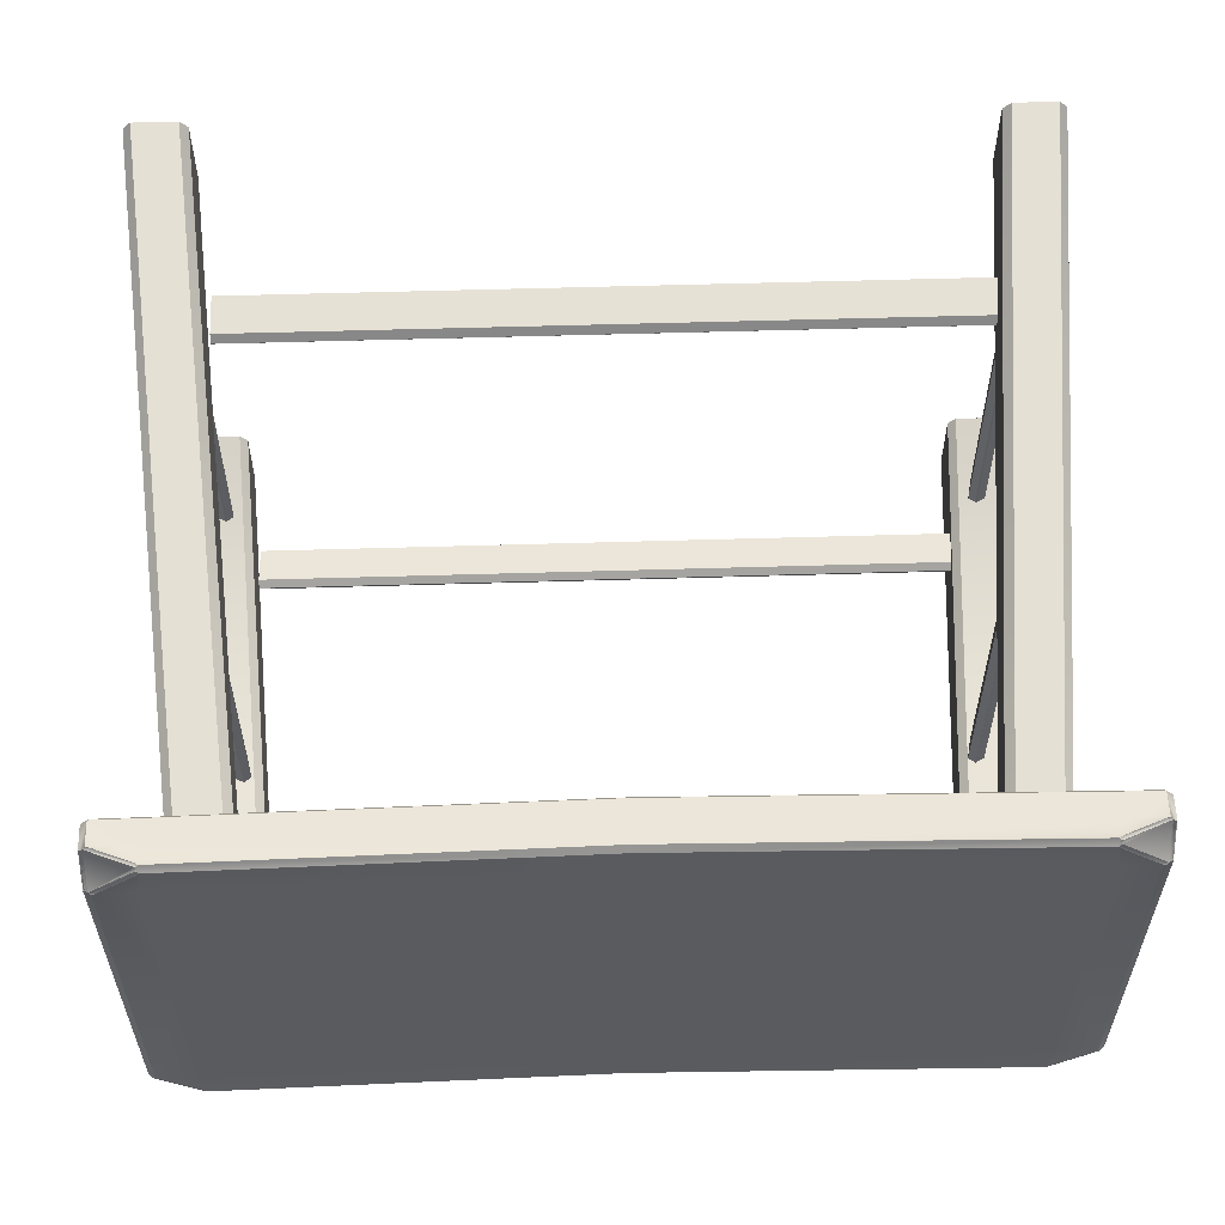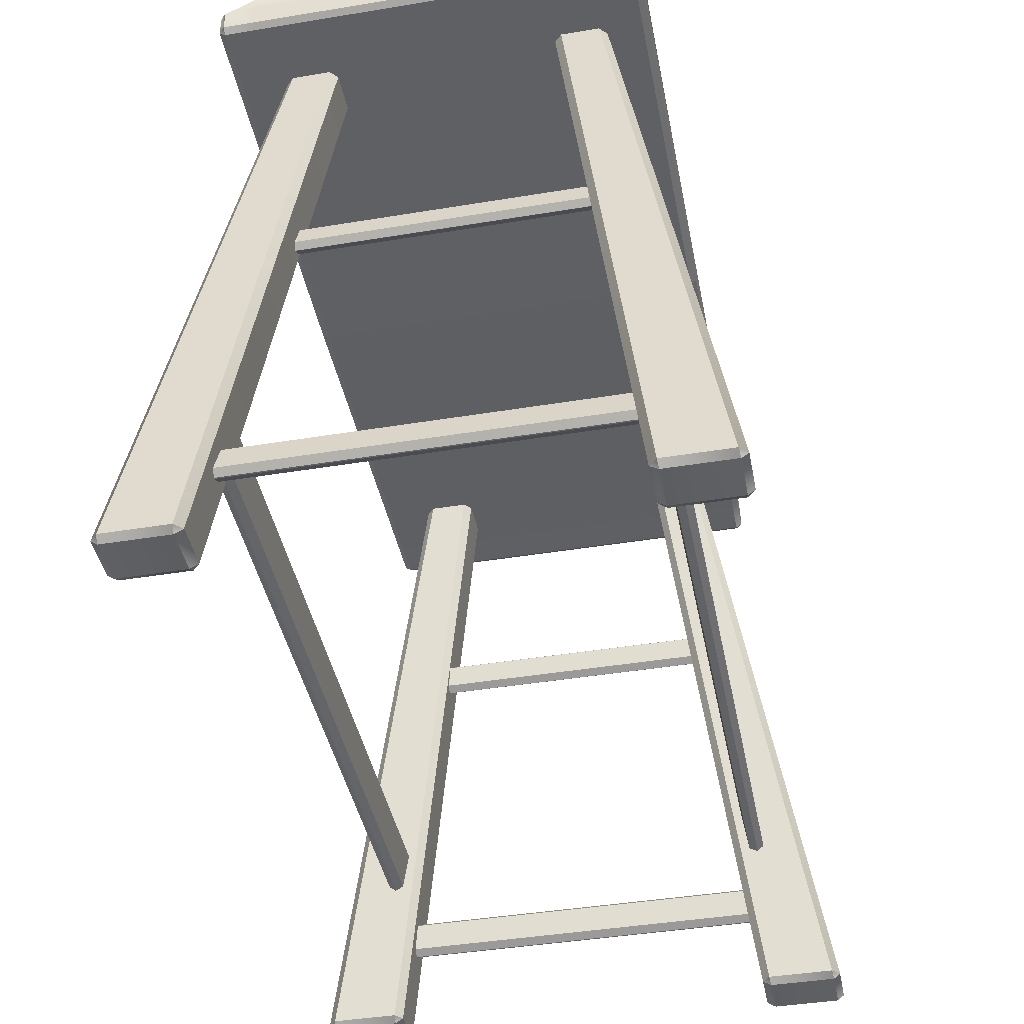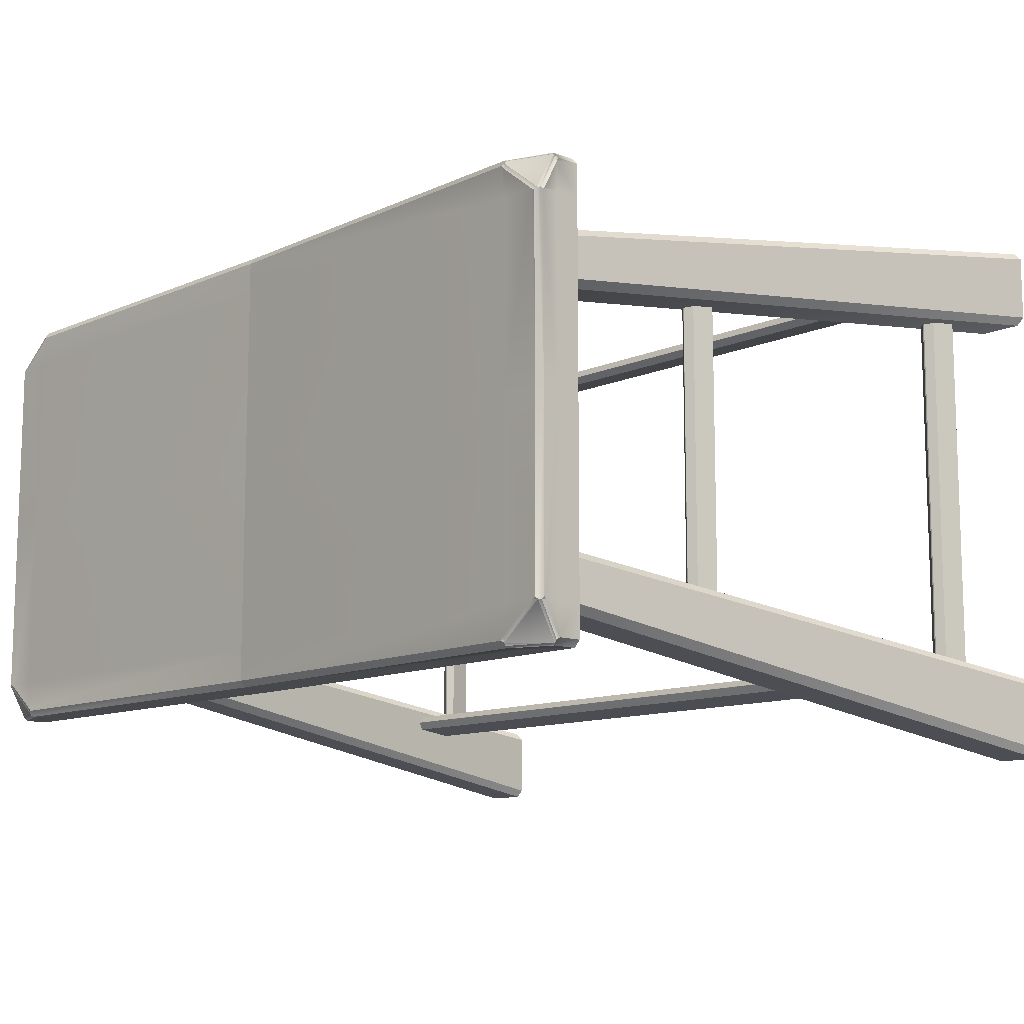
<metadata>
{"format":"obj","ext":"obj","renderer":"f3d","projection":"perspective","resolution":1024,"background":"white","views":[{"elev":56.6,"azim":-1.8,"up":"+Y"},{"elev":-42.6,"azim":101.1,"up":"+Z"},{"elev":-11.2,"azim":47.3,"up":"+Y"}]}
</metadata>
<code>
o Stool_5
v 0.2358 0.1205 -0.3095
v 0.2633 0.1205 -0.3095
v 0.2226 0.07068 0.1148
v 0.1976 0.07069 0.1148
v 0.231 0.1661 -0.3095
v 0.231 0.1252 -0.3095
v 0.1927 0.0754 0.1148
v 0.1927 0.0996 0.1148
v -0.2334 0.1668 -0.3127
v -0.2334 0.1257 -0.3127
v -0.2609 0.1257 -0.3127
v -0.2609 0.1668 -0.3127
v 0.2633 0.1709 -0.3095
v 0.2358 0.1709 -0.3095
v 0.1976 0.1043 0.1148
v 0.2226 0.1043 0.1148
v 0.2681 0.1252 -0.3095
v 0.2681 0.1661 -0.3095
v 0.2274 0.09959 0.1148
v 0.2274 0.07539 0.1148
v -0.2606 0.1206 -0.3095
v -0.2332 0.1206 -0.3095
v -0.195 0.07082 0.1148
v -0.2199 0.07082 0.1148
v -0.2654 0.1663 -0.3095
v -0.2655 0.1254 -0.3095
v -0.2248 0.07554 0.1148
v -0.2248 0.09974 0.1148
v 0.2635 -0.126 -0.3127
v 0.2635 -0.1671 -0.3127
v 0.236 -0.1671 -0.3127
v 0.236 -0.1259 -0.3127
v -0.2331 0.171 -0.3095
v -0.2606 0.171 -0.3095
v -0.2199 0.1045 0.1148
v -0.1949 0.1044 0.1148
v -0.2283 0.1253 -0.3095
v -0.2283 0.1663 -0.3095
v -0.1901 0.09972 0.1148
v -0.1901 0.07552 0.1148
v 0.2357 -0.1713 -0.3095
v 0.2632 -0.1713 -0.3095
v 0.2225 -0.1047 0.1148
v 0.1975 -0.1047 0.1148
v 0.2309 -0.1256 -0.3095
v 0.2309 -0.1665 -0.3095
v 0.1927 -0.09996 0.1148
v 0.1927 -0.07576 0.1148
v -0.2335 -0.1258 -0.3127
v -0.2335 -0.1669 -0.3127
v -0.261 -0.1669 -0.3127
v -0.261 -0.1258 -0.3127
v 0.2632 -0.1209 -0.3095
v 0.2357 -0.1209 -0.3095
v 0.1975 -0.07105 0.1148
v 0.2225 -0.07106 0.1148
v 0.268 -0.1665 -0.3095
v 0.268 -0.1256 -0.3095
v 0.2274 -0.07577 0.1148
v 0.2274 -0.09997 0.1148
v -0.2607 -0.1711 -0.3095
v -0.2333 -0.1711 -0.3095
v -0.195 -0.1046 0.1148
v -0.22 -0.1045 0.1148
v -0.2655 -0.1254 -0.3095
v -0.2656 -0.1664 -0.3095
v -0.2249 -0.09982 0.1148
v -0.2248 -0.07562 0.1148
v 0.2252 0.1255 -0.2198
v 0.2252 0.1254 -0.2199
v -0.2154 0.1255 -0.2199
v -0.2154 0.1257 -0.2198
v -0.2332 -0.1207 -0.3095
v -0.2607 -0.1207 -0.3095
v -0.22 -0.07091 0.1148
v -0.195 -0.07092 0.1148
v -0.2284 -0.1664 -0.3095
v -0.2284 -0.1254 -0.3095
v -0.1902 -0.07564 0.1148
v -0.1902 -0.09983 0.1148
v 0.215 -0.1179 -0.03021
v 0.2151 0.1184 -0.03021
v 0.2153 0.1184 -0.0302
v 0.2152 -0.1179 -0.0302
v -0.2155 -0.1196 -0.217
v -0.2155 -0.1162 -0.1927
v 0.2251 -0.1163 -0.1927
v 0.2251 -0.1197 -0.217
v -0.2223 0.1186 -0.047
v -0.2224 -0.1177 -0.047
v -0.2194 -0.1177 -0.03315
v -0.2194 0.1186 -0.03315
v -0.2154 0.1214 -0.1891
v -0.2154 0.1212 -0.1891
v 0.2252 0.1211 -0.1891
v 0.2252 0.1212 -0.1891
v -0.2154 0.1204 -0.217
v 0.2252 0.1203 -0.217
v 0.2252 0.1169 -0.1927
v -0.2154 0.117 -0.1927
v 0.2252 0.1297 -0.2163
v -0.2154 0.1299 -0.2163
v -0.2154 0.1265 -0.192
v 0.2252 0.1263 -0.192
v 0.2194 0.1184 -0.05041
v 0.2193 -0.1179 -0.05041
v 0.2195 -0.1179 -0.0504
v 0.2195 0.1184 -0.0504
v -0.2424 0.1492 -0.258
v -0.2415 0.1492 -0.2581
v -0.2416 -0.1484 -0.2581
v -0.2425 -0.1484 -0.258
v -0.2129 -0.1177 -0.04746
v -0.2128 0.1186 -0.04746
v -0.2099 0.1186 -0.03361
v -0.21 -0.1177 -0.03361
v 0.2251 -0.125 -0.2198
v -0.2155 -0.1248 -0.2198
v -0.2155 -0.1247 -0.2199
v 0.2251 -0.1248 -0.2199
v -0.2155 -0.1205 -0.1891
v 0.2251 -0.1207 -0.1891
v 0.2251 -0.1205 -0.1891
v -0.2155 -0.1204 -0.1891
v 0.2251 -0.1292 -0.2163
v 0.2251 -0.1258 -0.192
v -0.2155 -0.1257 -0.192
v -0.2155 -0.1291 -0.2163
v 0.214 -0.1179 -0.04746
v 0.211 -0.1179 -0.03361
v 0.2111 0.1184 -0.03361
v 0.214 0.1184 -0.04746
v 0.239 -0.1485 -0.2551
v 0.2356 -0.1485 -0.239
v 0.2357 0.1491 -0.239
v 0.2391 0.1491 -0.2551
v -0.2139 -0.1177 -0.03021
v -0.2141 -0.1177 -0.0302
v -0.214 0.1186 -0.0302
v -0.2139 0.1186 -0.03021
v -0.2377 -0.1484 -0.2355
v -0.2368 -0.1484 -0.2356
v -0.2367 0.1492 -0.2356
v -0.2376 0.1492 -0.2355
v -0.2361 -0.1484 -0.2551
v -0.236 0.1492 -0.2551
v -0.2326 0.1492 -0.239
v -0.2327 -0.1484 -0.239
v -0.2465 0.1492 -0.2546
v -0.2466 -0.1484 -0.2546
v -0.2432 -0.1484 -0.2385
v -0.2431 0.1492 -0.2385
v -0.2181 0.1186 -0.05041
v -0.2183 0.1186 -0.0504
v -0.2184 -0.1177 -0.0504
v -0.2182 -0.1177 -0.05041
v 0.2235 0.1184 -0.047
v 0.2206 0.1184 -0.03315
v 0.2205 -0.1179 -0.03315
v 0.2234 -0.1179 -0.047
v 0.2455 0.1491 -0.258
v 0.2454 -0.1485 -0.258
v 0.2445 -0.1485 -0.2581
v 0.2446 0.1491 -0.2581
v 0.2406 -0.1485 -0.2355
v 0.2407 0.1491 -0.2355
v 0.2398 0.1491 -0.2356
v 0.2397 -0.1485 -0.2356
v 0.2496 0.1491 -0.2546
v 0.2462 0.1491 -0.2385
v 0.2461 -0.1485 -0.2385
v 0.2495 -0.1485 -0.2546
v 0.2636 0.1256 -0.3127
v 0.2636 0.1667 -0.3127
v 0.2361 0.1256 -0.3127
v 0.2361 0.1667 -0.3127
v 0.2722 0.1073 0.1408
v 0.2721 -0.003209 0.1408
v 0.2721 -0.003209 0.1305
v 0.2722 0.1088 0.1305
v 0.2722 0.1088 0.1395
v 0.2722 0.1254 0.1305
v 0.2721 -0.003209 0.1151
v 0.2722 0.1088 0.1151
v 0.2722 0.1278 0.1151
v 0.2722 0.1278 0.1295
v 0.271 0.1088 0.1415
v 0.2709 0.129 0.1305
v 0.2721 -0.1152 0.1305
v 0.2721 -0.1152 0.1151
v 0.2721 -0.1319 0.1305
v 0.2721 -0.1342 0.1295
v 0.2721 -0.1342 0.1151
v 0.2721 -0.1152 0.1395
v 0.2721 -0.1137 0.1408
v 0.2709 -0.1152 0.1415
v 0.2708 -0.1354 0.1305
v 0.2433 0.1088 0.1121
v 0.2682 0.1088 0.1124
v 0.2681 -0.003207 0.1124
v 0.2432 -0.003199 0.1121
v 0.2433 0.1278 0.1121
v 0.2682 0.1278 0.1124
v 0.004915 0.1279 0.1083
v 0.004908 0.1088 0.1083
v 0.00487 -0.003124 0.1083
v 0.004832 -0.1151 0.1083
v 0.2432 -0.1152 0.1121
v 0.004826 -0.1341 0.1083
v 0.2432 -0.1342 0.1121
v 0.2681 -0.1152 0.1124
v 0.2681 -0.1342 0.1124
v -0.2334 0.1089 0.1121
v -0.2334 0.128 0.1121
v -0.2583 0.1089 0.1124
v -0.2584 -0.00304 0.1124
v -0.2335 -0.003048 0.1121
v -0.2583 0.128 0.1124
v -0.2335 -0.115 0.1121
v -0.2584 -0.115 0.1124
v -0.2335 -0.134 0.1121
v -0.2584 -0.134 0.1124
v 0.2653 0.1317 0.1304
v 0.2433 0.1317 0.1302
v 0.2433 0.1317 0.1393
v 0.004916 0.1318 0.1367
v 0.004916 0.1318 0.1264
v 0.2418 0.1317 0.1404
v 0.2433 0.1317 0.1148
v 0.004916 0.1318 0.111
v 0.2682 0.1317 0.115
v 0.2682 0.1317 0.1295
v 0.2695 0.1304 0.1305
v 0.2433 0.1306 0.1412
v -0.2334 0.1319 0.1302
v -0.2334 0.1319 0.1393
v -0.2555 0.1319 0.1304
v -0.2319 0.1319 0.1404
v -0.2334 0.1319 0.1148
v -0.2583 0.1319 0.115
v -0.2583 0.1319 0.1295
v -0.2597 0.1306 0.1305
v -0.2334 0.1307 0.1412
v 0.2694 0.1088 0.1426
v 0.2682 0.1073 0.1434
v 0.2681 -0.003207 0.1434
v 0.2694 -0.1152 0.1426
v 0.2681 -0.1137 0.1434
v 0.2432 -0.1381 0.1302
v 0.2432 -0.1381 0.1148
v 0.2681 -0.1381 0.115
v 0.2681 -0.1381 0.1295
v 0.2653 -0.1381 0.1304
v 0.004824 -0.138 0.1264
v 0.004825 -0.138 0.111
v 0.004825 -0.138 0.1367
v 0.2432 -0.1381 0.1393
v 0.2417 -0.1381 0.1404
v 0.2694 -0.1368 0.1305
v 0.2432 -0.137 0.1412
v -0.2335 -0.1379 0.1302
v -0.2335 -0.1379 0.1393
v -0.2556 -0.1379 0.1304
v -0.232 -0.1379 0.1404
v -0.2335 -0.1379 0.1148
v -0.2584 -0.1379 0.115
v -0.2584 -0.1379 0.1295
v -0.2597 -0.1367 0.1305
v -0.2335 -0.1368 0.1412
v 0.004832 -0.1151 0.1393
v 0.2432 -0.1152 0.1431
v 0.2432 -0.003199 0.1431
v 0.00487 -0.003124 0.1393
v 0.004826 -0.1341 0.1393
v 0.2417 -0.1342 0.1431
v 0.2432 -0.1323 0.1431
v 0.004908 0.1088 0.1393
v 0.2433 0.1088 0.1431
v 0.2657 0.1088 0.1434
v 0.2433 0.1259 0.1431
v 0.004915 0.1279 0.1393
v 0.2418 0.1278 0.1431
v 0.2657 -0.1152 0.1434
v 0.2433 0.1289 0.1423
v -0.2319 0.1279 0.1431
v -0.2334 0.1089 0.1431
v -0.2334 0.1261 0.1431
v -0.2559 0.1089 0.1434
v -0.2335 -0.003048 0.1431
v -0.2583 0.1075 0.1434
v -0.2584 -0.00304 0.1434
v -0.2334 0.1291 0.1423
v -0.2596 0.1089 0.1426
v -0.2584 -0.1136 0.1434
v -0.256 -0.115 0.1434
v -0.2335 -0.115 0.1431
v -0.2335 -0.1322 0.1431
v -0.232 -0.134 0.1431
v -0.2335 -0.1352 0.1423
v -0.2597 -0.115 0.1426
v 0.2432 -0.1353 0.1423
v -0.2624 0.1089 0.1305
v -0.2624 -0.003038 0.1305
v -0.2624 -0.003038 0.1408
v -0.2624 0.1075 0.1408
v -0.2624 0.1089 0.1395
v -0.2624 0.1256 0.1305
v -0.2624 -0.003038 0.1151
v -0.2624 0.1089 0.1151
v -0.2624 0.128 0.1151
v -0.2624 0.128 0.1295
v -0.2612 0.1089 0.1415
v -0.2611 0.1292 0.1305
v -0.2624 -0.1136 0.1408
v -0.2624 -0.115 0.1395
v -0.2624 -0.115 0.1305
v -0.2624 -0.1317 0.1305
v -0.2624 -0.115 0.1151
v -0.2624 -0.134 0.1295
v -0.2624 -0.134 0.1151
v -0.2613 -0.115 0.1415
v -0.2612 -0.1353 0.1305
f 1 3 2
f 1 4 3
f 5 7 6
f 5 8 7
f 9 11 10
f 9 12 11
f 13 15 14
f 13 16 15
f 17 19 18
f 17 20 19
f 21 23 22
f 21 24 23
f 25 27 26
f 25 28 27
f 29 31 30
f 29 32 31
f 33 35 34
f 33 36 35
f 37 39 38
f 37 40 39
f 41 43 42
f 41 44 43
f 45 47 46
f 45 48 47
f 49 51 50
f 49 52 51
f 53 55 54
f 53 56 55
f 57 59 58
f 57 60 59
f 61 63 62
f 61 64 63
f 65 67 66
f 65 68 67
f 69 71 70
f 69 72 71
f 73 75 74
f 73 76 75
f 77 79 78
f 77 80 79
f 81 83 82
f 81 84 83
f 85 87 86
f 85 88 87
f 89 91 90
f 89 92 91
f 93 95 94
f 93 96 95
f 97 99 98
f 97 100 99
f 101 103 102
f 101 104 103
f 105 107 106
f 105 108 107
f 109 111 110
f 109 112 111
f 113 115 114
f 113 116 115
f 117 119 118
f 117 120 119
f 121 123 122
f 121 124 123
f 125 127 126
f 125 128 127
f 129 131 130
f 129 132 131
f 133 135 134
f 133 136 135
f 137 139 138
f 137 140 139
f 141 143 142
f 141 144 143
f 145 147 146
f 145 148 147
f 149 151 150
f 149 152 151
f 153 155 154
f 153 156 155
f 157 159 158
f 157 160 159
f 161 163 162
f 161 164 163
f 165 167 166
f 165 168 167
f 169 171 170
f 169 172 171
f 173 2 17
f 174 18 13
f 175 6 1
f 176 14 5
f 10 22 37
f 9 38 33
f 11 26 21
f 12 34 25
f 30 42 57
f 29 58 53
f 31 46 41
f 32 54 45
f 50 62 77
f 49 78 73
f 51 66 61
f 52 74 65
f 174 17 18
f 174 173 17
f 2 20 17
f 2 3 20
f 16 18 19
f 16 13 18
f 176 13 14
f 176 174 13
f 8 14 15
f 8 5 14
f 175 5 6
f 175 176 5
f 4 6 7
f 4 1 6
f 173 1 2
f 173 175 1
f 9 37 38
f 9 10 37
f 22 40 37
f 22 23 40
f 36 38 39
f 36 33 38
f 12 33 34
f 12 9 33
f 28 34 35
f 28 25 34
f 11 25 26
f 11 12 25
f 24 26 27
f 24 21 26
f 10 21 22
f 10 11 21
f 29 57 58
f 29 30 57
f 42 60 57
f 42 43 60
f 56 58 59
f 56 53 58
f 32 53 54
f 32 29 53
f 48 54 55
f 48 45 54
f 31 45 46
f 31 32 45
f 44 46 47
f 44 41 46
f 30 41 42
f 30 31 41
f 49 77 78
f 49 50 77
f 62 80 77
f 62 63 80
f 76 78 79
f 76 73 78
f 52 73 74
f 52 49 73
f 68 74 75
f 68 65 74
f 51 65 66
f 51 52 65
f 64 66 67
f 64 61 66
f 50 61 62
f 50 51 61
f 72 101 102
f 72 69 101
f 96 103 104
f 96 93 103
f 70 97 98
f 70 71 97
f 94 99 100
f 94 95 99
f 128 117 118
f 128 125 117
f 126 121 122
f 126 127 121
f 88 119 120
f 88 85 119
f 86 123 124
f 86 87 123
f 112 149 150
f 112 109 149
f 144 151 152
f 144 141 151
f 110 145 146
f 110 111 145
f 142 147 148
f 142 143 147
f 172 161 162
f 172 169 161
f 170 165 166
f 170 171 165
f 136 163 164
f 136 133 163
f 134 167 168
f 134 135 167
f 156 89 90
f 156 153 89
f 140 91 92
f 140 137 91
f 154 113 114
f 154 155 113
f 138 115 116
f 138 139 115
f 160 105 106
f 160 157 105
f 158 81 82
f 158 159 81
f 132 107 108
f 132 129 107
f 130 83 84
f 130 131 83
f 174 175 173
f 174 176 175
f 177 179 178
f 179 177 180
f 180 177 181
f 182 180 181
f 183 179 180
f 183 180 184
f 182 184 180
f 184 182 185
f 185 182 186
f 182 181 187
f 187 181 177
f 182 187 188
f 182 188 186
f 183 189 179
f 183 190 189
f 190 191 189
f 190 192 191
f 192 190 193
f 191 194 189
f 194 179 189
f 179 194 195
f 179 195 178
f 191 196 194
f 196 195 194
f 191 197 196
f 191 192 197
f 198 200 199
f 198 201 200
f 202 198 199
f 202 199 203
f 204 198 202
f 204 205 198
f 205 201 198
f 205 206 201
f 207 201 206
f 207 208 201
f 208 200 201
f 209 208 207
f 209 210 208
f 210 211 208
f 208 211 200
f 210 212 211
f 204 213 205
f 204 214 213
f 214 215 213
f 213 215 216
f 213 216 217
f 205 217 206
f 205 213 217
f 207 206 217
f 214 218 215
f 219 217 216
f 209 207 219
f 207 217 219
f 219 216 220
f 221 219 220
f 209 219 221
f 221 220 222
f 223 225 224
f 226 224 225
f 224 226 227
f 226 225 228
f 227 229 224
f 227 230 229
f 231 224 229
f 224 231 232
f 224 232 223
f 233 225 223
f 233 223 232
f 233 234 225
f 225 234 228
f 226 235 227
f 235 226 236
f 237 235 236
f 236 226 238
f 227 239 230
f 227 235 239
f 235 240 239
f 240 235 241
f 241 235 237
f 242 237 236
f 242 241 237
f 242 236 243
f 236 238 243
f 244 246 245
f 246 244 178
f 178 244 187
f 178 187 177
f 247 246 178
f 246 247 248
f 247 178 196
f 196 178 195
f 249 251 250
f 251 249 252
f 252 249 253
f 254 249 250
f 254 250 255
f 256 249 254
f 249 256 257
f 253 249 257
f 257 256 258
f 259 253 257
f 259 252 253
f 259 257 260
f 257 258 260
f 261 256 254
f 256 261 262
f 263 262 261
f 256 262 264
f 254 265 261
f 254 255 265
f 266 261 265
f 261 266 267
f 261 267 263
f 268 262 263
f 268 263 267
f 268 269 262
f 262 269 264
f 231 203 185
f 202 231 229
f 202 203 231
f 204 202 229
f 204 229 230
f 204 230 239
f 204 239 214
f 214 239 240
f 214 240 218
f 184 203 199
f 184 185 203
f 183 184 199
f 183 199 200
f 183 200 211
f 183 211 190
f 190 211 212
f 190 212 193
f 270 272 271
f 270 273 272
f 271 274 270
f 274 271 275
f 275 271 276
f 277 272 273
f 277 278 272
f 279 272 278
f 278 280 279
f 272 279 246
f 246 279 245
f 281 278 277
f 278 281 282
f 278 282 280
f 272 283 271
f 283 272 246
f 271 283 276
f 283 246 248
f 279 280 284
f 284 280 282
f 279 284 244
f 279 244 245
f 284 233 244
f 277 285 281
f 286 285 277
f 285 286 287
f 286 288 287
f 289 288 286
f 277 289 286
f 289 290 288
f 290 289 291
f 277 273 289
f 288 292 287
f 292 285 287
f 288 293 292
f 288 290 293
f 293 243 292
f 293 242 243
f 289 294 291
f 294 289 295
f 295 289 296
f 296 297 295
f 270 297 296
f 270 289 273
f 270 296 289
f 297 270 298
f 298 270 274
f 295 297 299
f 299 297 298
f 295 299 300
f 295 300 294
f 269 300 299
f 268 300 269
f 209 250 210
f 209 255 250
f 210 250 251
f 210 251 212
f 209 265 255
f 209 221 265
f 221 266 265
f 221 222 266
f 274 258 256
f 258 274 275
f 258 275 260
f 260 275 301
f 264 274 256
f 274 264 298
f 298 264 269
f 298 269 299
f 188 185 186
f 185 188 231
f 231 188 233
f 231 233 232
f 228 281 226
f 281 228 282
f 282 228 234
f 282 234 284
f 281 238 226
f 238 281 285
f 238 285 243
f 243 285 292
f 233 284 234
f 244 233 187
f 187 233 188
f 302 304 303
f 304 302 305
f 305 302 306
f 307 306 302
f 308 302 303
f 308 309 302
f 309 307 302
f 307 309 310
f 307 310 311
f 307 312 306
f 312 305 306
f 307 313 312
f 307 311 313
f 314 303 304
f 315 303 314
f 303 315 316
f 308 303 316
f 317 316 315
f 308 316 318
f 317 318 316
f 319 318 317
f 318 319 320
f 317 315 321
f 321 315 314
f 317 321 322
f 317 322 319
f 305 291 304
f 291 305 312
f 291 312 293
f 291 293 290
f 291 314 304
f 314 291 321
f 321 291 300
f 300 291 294
f 240 310 218
f 252 193 251
f 193 252 259
f 193 259 197
f 193 197 192
f 309 218 310
f 309 215 218
f 308 215 309
f 308 216 215
f 308 220 216
f 308 318 220
f 318 222 220
f 318 320 222
f 251 193 212
f 310 313 311
f 313 310 240
f 313 240 242
f 242 240 241
f 313 293 312
f 293 313 242
f 283 248 247
f 283 247 301
f 283 301 276
f 301 275 276
f 259 301 247
f 301 259 260
f 259 247 196
f 259 196 197
f 266 222 320
f 320 267 266
f 267 320 268
f 268 320 322
f 322 320 319
f 300 322 321
f 322 300 268

</code>
